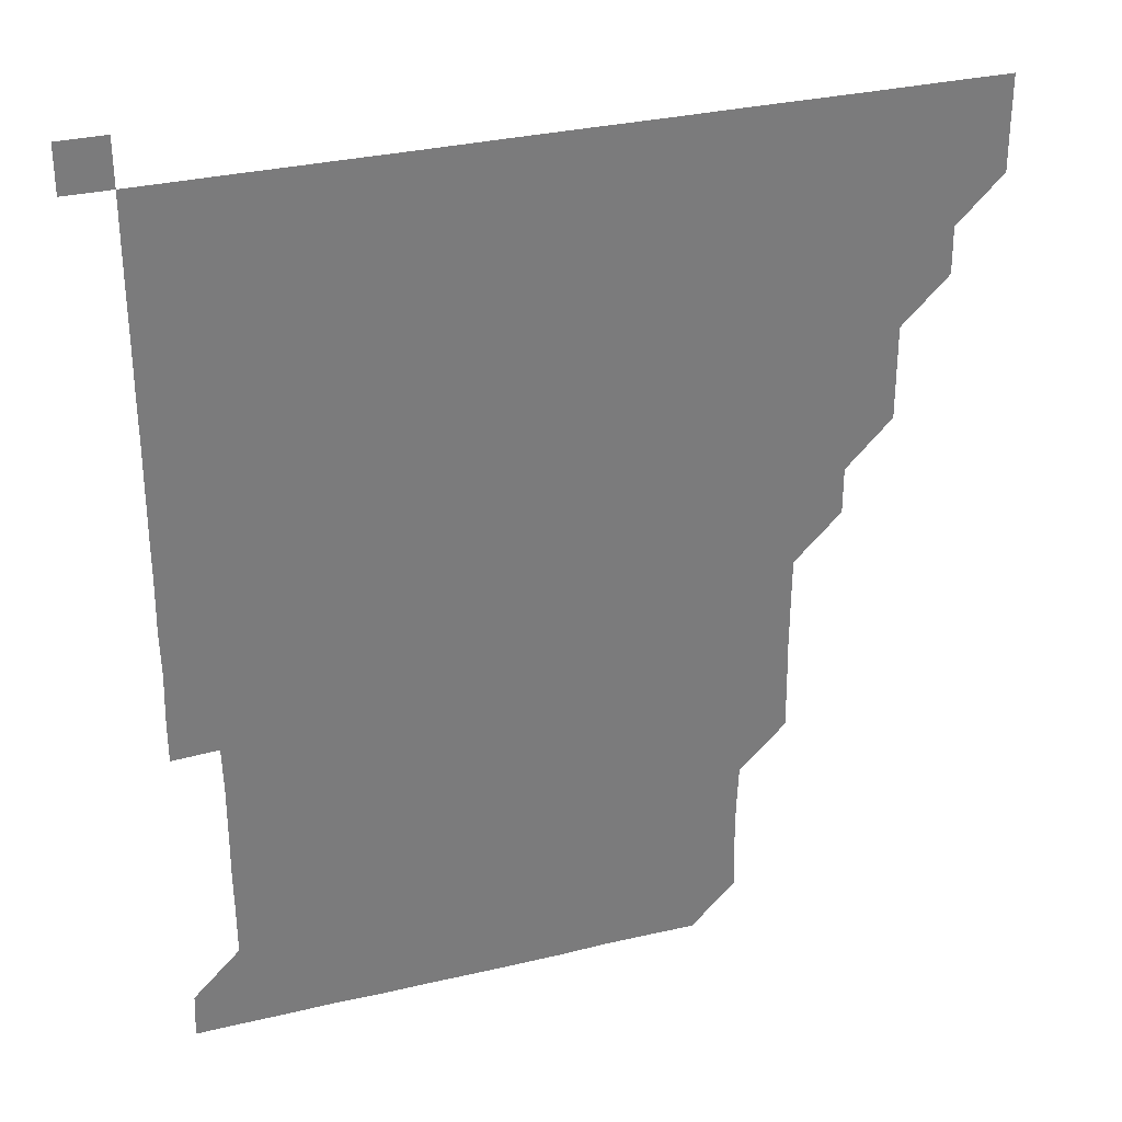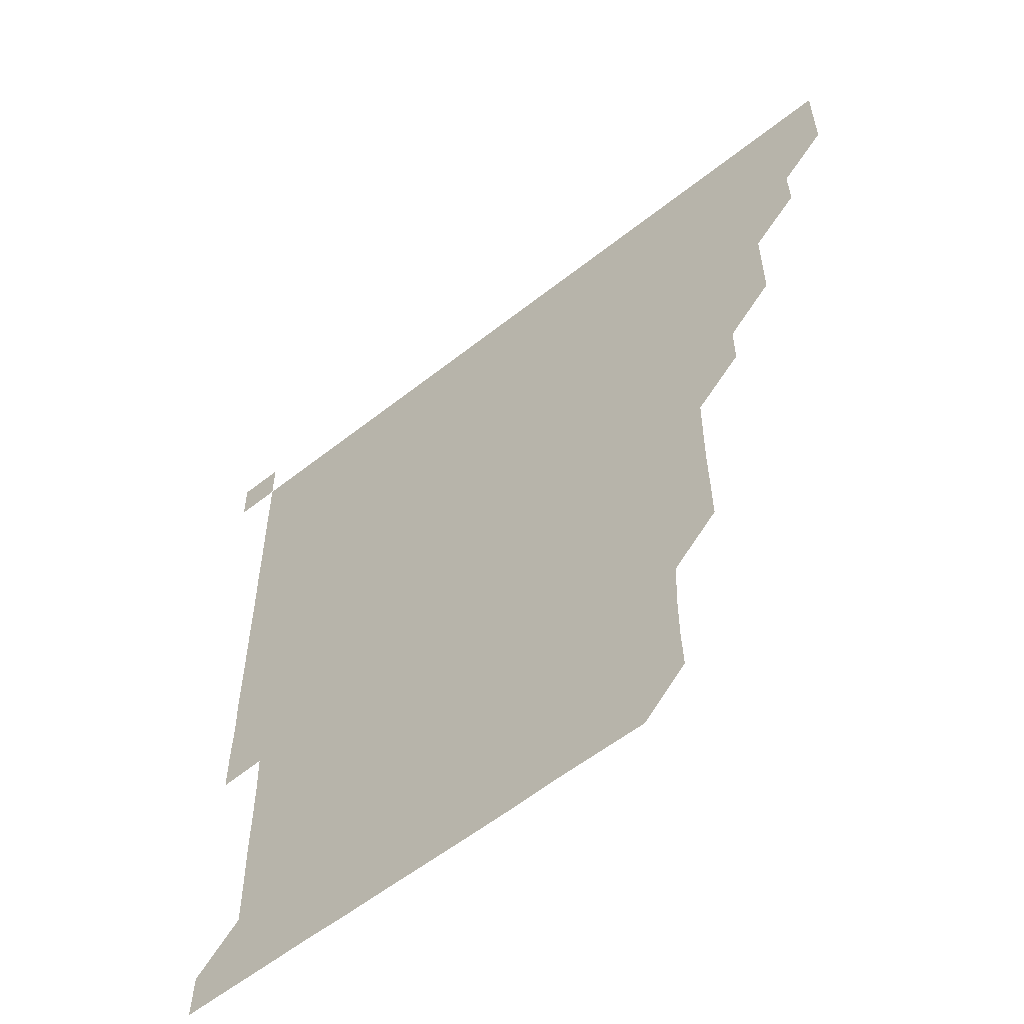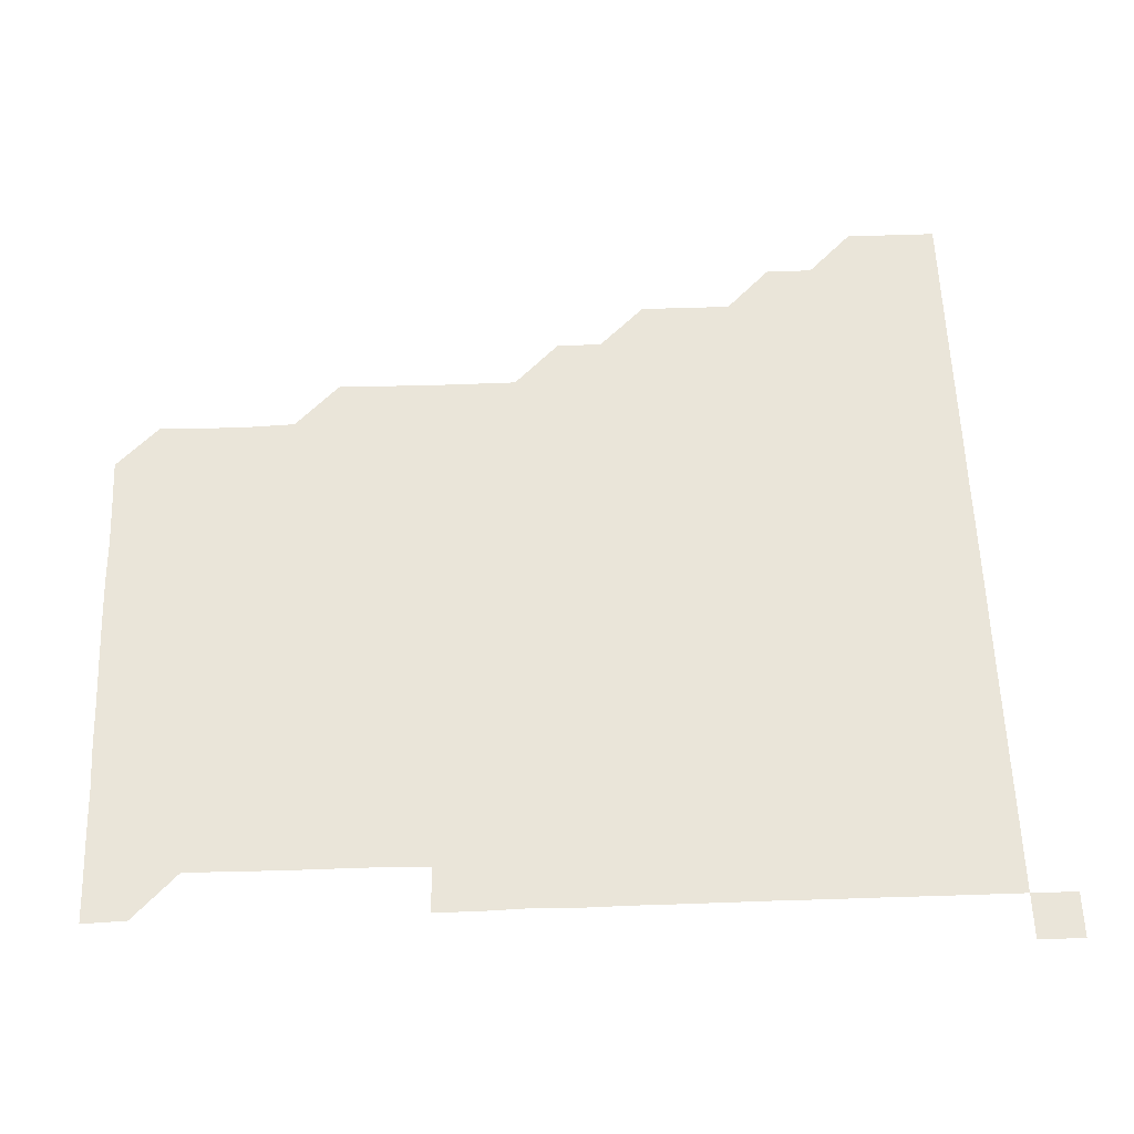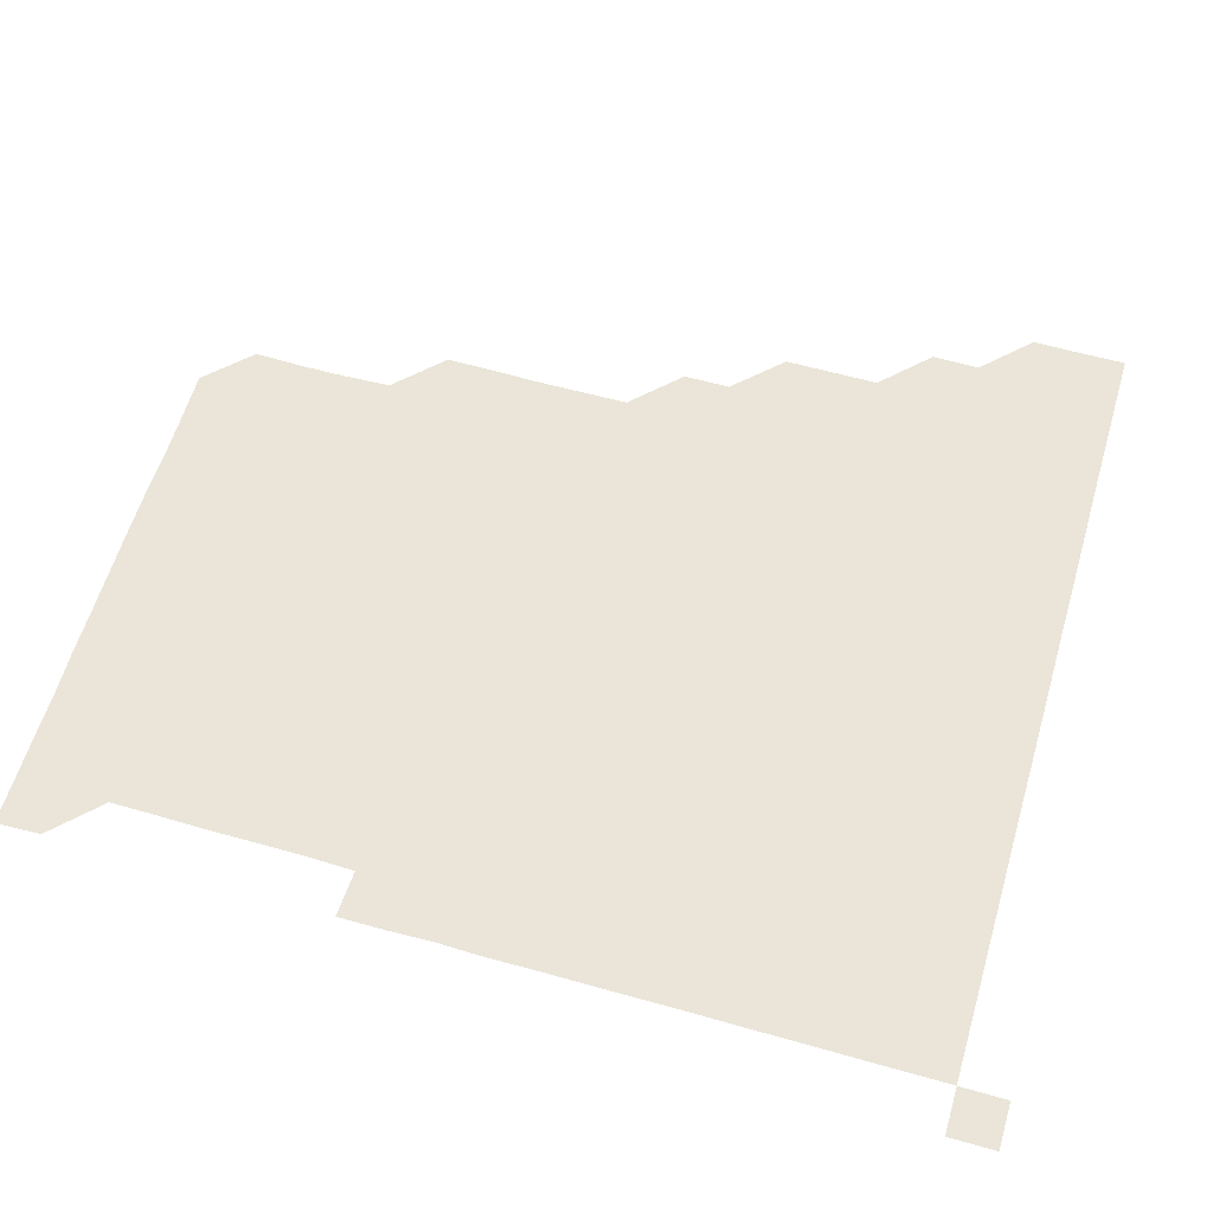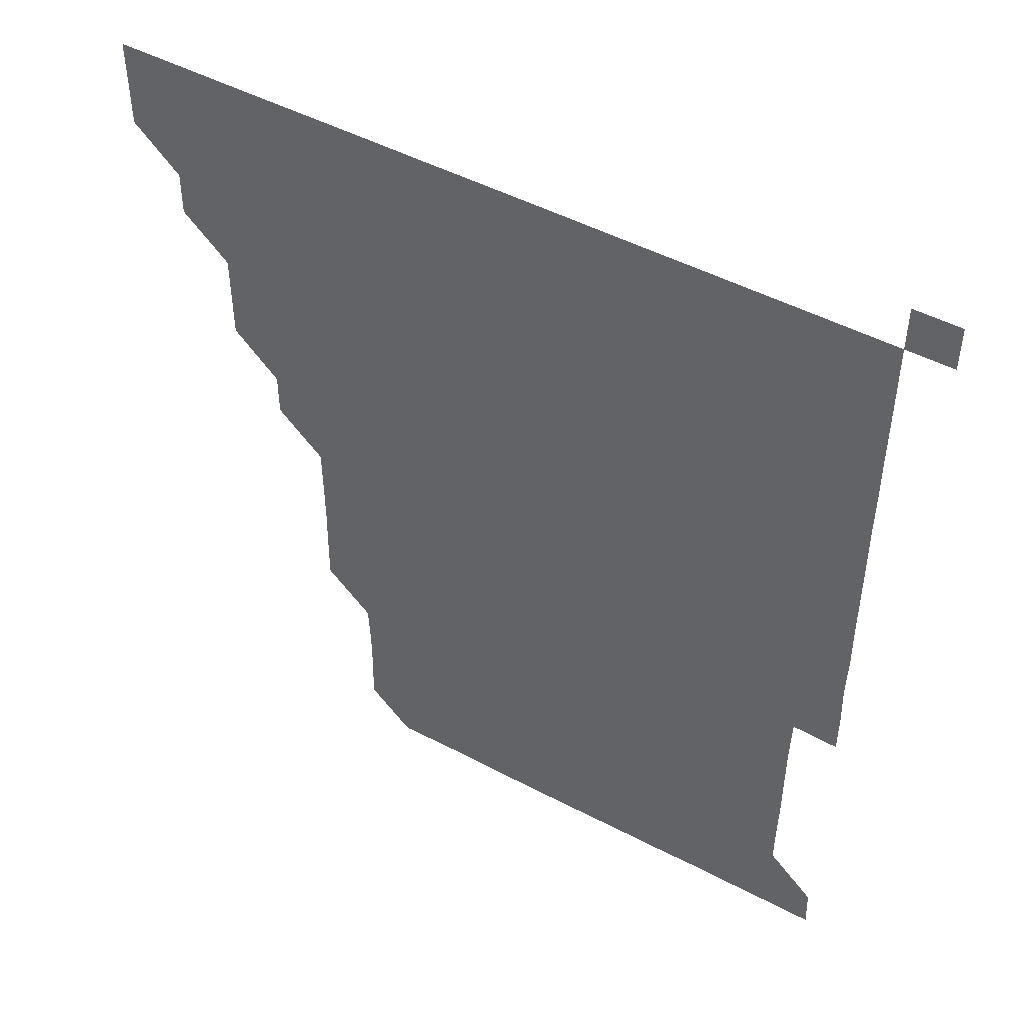
<metadata>
{"format":"obj","ext":"obj","renderer":"f3d","projection":"perspective","resolution":1024,"background":"white","views":[{"elev":31.7,"azim":161.5,"up":"+Y"},{"elev":-57.7,"azim":-140.6,"up":"+Y"},{"elev":58.3,"azim":88.0,"up":"+Z"},{"elev":59.1,"azim":106.3,"up":"+Z"},{"elev":49.0,"azim":30.3,"up":"+Y"}]}
</metadata>
<code>
v 436 405.9 0
v 436 421 0
v 436 436 0
v 450.9 375.9 0
v 451.1 390.9 0
v 451 406 0
v 451 421 0
v 451 436 0
v 466.1 330.8 0
v 466.1 345.8 0
v 466.1 360.9 0
v 466 376.1 0
v 466.1 391 0
v 466 406 0
v 466 421 0
v 466 436 0
v 481 300.7 0
v 481 315.6 0
v 481 331 0
v 481 346 0
v 481.1 361.1 0
v 481 376 0
v 481 391 0
v 481 406 0
v 481 421 0
v 481 436 0
v 496 225.6 0
v 496.1 240.4 0
v 496.4 255.4 0
v 496.3 270.5 0
v 496.1 285.7 0
v 495.9 301.1 0
v 496.2 316.3 0
v 496.1 331.1 0
v 496 346 0
v 496 361 0
v 496 376 0
v 496 391 0
v 496 406 0
v 496 421 0
v 496 436 0
v 511.3 165.3 0
v 511.7 180.2 0
v 511.7 195.5 0
v 511 210.7 0
v 511.3 226.1 0
v 510.9 241.1 0
v 511.1 256.2 0
v 511 271.2 0
v 511.1 286.1 0
v 511 300.9 0
v 511 316.1 0
v 511 331 0
v 511 346.1 0
v 511 361 0
v 511 376 0
v 511 391 0
v 511 406 0
v 511 420.9 0
v 511 436 0
v 525.5 151 0
v 526.1 166 0
v 526.1 180.9 0
v 526 196.1 0
v 525.9 211.1 0
v 526.3 226.3 0
v 526.1 241.1 0
v 526 256 0
v 525.9 270.9 0
v 526 286 0
v 526.1 301.1 0
v 526 316 0
v 526 331 0
v 526 346 0
v 526 361 0
v 526 376 0
v 526 391 0
v 526 406 0
v 526 421 0
v 526 436.1 0
v 540.3 151.1 0
v 541 166.2 0
v 541.1 181.5 0
v 541 196.1 0
v 541 210.8 0
v 540.9 226.4 0
v 541.1 241.1 0
v 541.1 256.2 0
v 541 271 0
v 541 286 0
v 541 301.1 0
v 541 316.1 0
v 541 331 0
v 541 346 0
v 541 361 0
v 541 376 0
v 541 391 0
v 541 406 0
v 541 421 0
v 541 436 0
v 555.4 151.2 0
v 556.3 166.2 0
v 556 181 0
v 555.8 196.1 0
v 556.2 211.2 0
v 555.9 226 0
v 556 241.2 0
v 556 256.1 0
v 556 271.1 0
v 556 286.2 0
v 556.1 301.1 0
v 556 315.9 0
v 556 331.1 0
v 556 346.1 0
v 556 361 0
v 556 376 0
v 556 391 0
v 556 406 0
v 556 421 0
v 556 436.1 0
v 570.8 150.8 0
v 571 166.2 0
v 571.1 181.2 0
v 571.1 195.7 0
v 570.8 211.1 0
v 571.1 225.9 0
v 570.9 240.9 0
v 571 255.9 0
v 571 270.8 0
v 570.9 285.9 0
v 570.9 301 0
v 571.1 316.1 0
v 571 331 0
v 571 346 0
v 571 361 0
v 571 376 0
v 571 391 0
v 571 406 0
v 571 421 0
v 571 436.1 0
v 585.9 150.7 0
v 585.9 166.2 0
v 585.9 181.1 0
v 586.1 196.4 0
v 586 211.1 0
v 586.1 226.3 0
v 586 241 0
v 586 256.3 0
v 586.2 271 0
v 586 286 0
v 586 301.1 0
v 586 316.1 0
v 586 331 0
v 586 346.1 0
v 586 360.9 0
v 586 376 0
v 586 391 0
v 586 405.9 0
v 586 421 0
v 586 436.1 0
v 601 150.8 0
v 600.8 166.1 0
v 601.1 181.1 0
v 601 195.9 0
v 601.1 210.9 0
v 600.9 225.9 0
v 601 241.2 0
v 601 255.8 0
v 600.9 271.2 0
v 601 286 0
v 601 301.1 0
v 601 315.8 0
v 601 331.1 0
v 601 346 0
v 601 361.1 0
v 601 376 0
v 601 391 0
v 601 406 0
v 601 421 0
v 600.9 436 0
v 616.1 150.9 0
v 616 165.9 0
v 615.8 181.2 0
v 616 196.1 0
v 616.2 211 0
v 616 226.1 0
v 616 240.9 0
v 616.1 256.1 0
v 615.9 271 0
v 616 286.1 0
v 615.9 301 0
v 616.1 316.2 0
v 616 331 0
v 616 346 0
v 616 361.1 0
v 616 376 0
v 616 391 0
v 616 406 0
v 616 421 0
v 616 436 0
v 631.1 150.8 0
v 631 166.2 0
v 631.2 180.7 0
v 630.8 195.9 0
v 630.9 211.4 0
v 631 226.3 0
v 631 241.1 0
v 631 256.3 0
v 631.1 270.9 0
v 631 286 0
v 631 300.9 0
v 630.8 316.2 0
v 631 331.1 0
v 631 346 0
v 631 361 0
v 631 376 0
v 631 391 0
v 631 406 0
v 631 421 0
v 630.9 436 0
v 646.4 151.2 0
v 646 166 0
v 646 181.4 0
v 646.1 196.1 0
v 646 211 0
v 645.9 226.1 0
v 646.1 240.9 0
v 645.9 256 0
v 646 271.1 0
v 645.9 286.1 0
v 646 301.1 0
v 646 315.9 0
v 645.9 331.1 0
v 646 346 0
v 646 361 0
v 646 376.1 0
v 646 391 0
v 646 406 0
v 646 421 0
v 646 436 0
v 661.5 151 0
v 661 166.1 0
v 660.8 181.1 0
v 661 196 0
v 660.7 211.4 0
v 660.9 226.1 0
v 661 241.1 0
v 660.9 256.2 0
v 660.8 271.3 0
v 661 286 0
v 660.9 301.2 0
v 661 316 0
v 660.9 331.2 0
v 661 346 0
v 661 361 0
v 661 376 0
v 661 391 0
v 661 406 0
v 661 421 0
v 661 436 0
v 676.5 151 0
v 675.9 166 0
v 675.5 180.4 0
v 675.6 195.6 0
v 675.8 210.5 0
v 675.7 225.5 0
v 675.7 240.7 0
v 676.2 256.4 0
v 676 271.2 0
v 675.8 286.1 0
v 675.8 301.2 0
v 675.7 316.1 0
v 676.1 330.8 0
v 675.8 346.2 0
v 675.9 361.1 0
v 675.9 376.2 0
v 676 391 0
v 676 406 0
v 676 421 0
v 676 436 0
v 691.1 150.9 0
v 690.6 165.4 0
v 691.1 255.8 0
v 691.2 270.5 0
v 690.7 285.4 0
v 691.1 300.5 0
v 690.9 315.5 0
v 690.9 330.7 0
v 690.9 345.6 0
v 690.8 360.8 0
v 690.9 375.8 0
v 690.9 391 0
v 691 406 0
v 691 421 0
v 691 436 0
v 691 451 0
v 706 436 0
v 706 451 0
f 5 6 1
f 1 6 2
f 6 7 2
f 2 7 3
f 7 8 3
f 11 12 4
f 4 12 5
f 12 13 5
f 5 13 6
f 13 14 6
f 6 14 7
f 14 15 7
f 7 15 8
f 15 16 8
f 18 19 9
f 9 19 10
f 19 20 10
f 10 20 11
f 20 21 11
f 11 21 12
f 21 22 12
f 12 22 13
f 22 23 13
f 13 23 14
f 23 24 14
f 14 24 15
f 24 25 15
f 15 25 16
f 25 26 16
f 31 32 17
f 17 32 18
f 32 33 18
f 18 33 19
f 33 34 19
f 19 34 20
f 34 35 20
f 20 35 21
f 35 36 21
f 21 36 22
f 36 37 22
f 22 37 23
f 37 38 23
f 23 38 24
f 38 39 24
f 24 39 25
f 39 40 25
f 25 40 26
f 40 41 26
f 45 46 27
f 27 46 28
f 46 47 28
f 28 47 29
f 47 48 29
f 29 48 30
f 48 49 30
f 30 49 31
f 49 50 31
f 31 50 32
f 50 51 32
f 32 51 33
f 51 52 33
f 33 52 34
f 52 53 34
f 34 53 35
f 53 54 35
f 35 54 36
f 54 55 36
f 36 55 37
f 55 56 37
f 37 56 38
f 56 57 38
f 38 57 39
f 57 58 39
f 39 58 40
f 58 59 40
f 40 59 41
f 59 60 41
f 61 62 42
f 42 62 43
f 62 63 43
f 43 63 44
f 63 64 44
f 44 64 45
f 64 65 45
f 45 65 46
f 65 66 46
f 46 66 47
f 66 67 47
f 47 67 48
f 67 68 48
f 48 68 49
f 68 69 49
f 49 69 50
f 69 70 50
f 50 70 51
f 70 71 51
f 51 71 52
f 71 72 52
f 52 72 53
f 72 73 53
f 53 73 54
f 73 74 54
f 54 74 55
f 74 75 55
f 55 75 56
f 75 76 56
f 56 76 57
f 76 77 57
f 57 77 58
f 77 78 58
f 58 78 59
f 78 79 59
f 59 79 60
f 79 80 60
f 61 81 62
f 81 82 62
f 62 82 63
f 82 83 63
f 63 83 64
f 83 84 64
f 64 84 65
f 84 85 65
f 65 85 66
f 85 86 66
f 66 86 67
f 86 87 67
f 67 87 68
f 87 88 68
f 68 88 69
f 88 89 69
f 69 89 70
f 89 90 70
f 70 90 71
f 90 91 71
f 71 91 72
f 91 92 72
f 72 92 73
f 92 93 73
f 73 93 74
f 93 94 74
f 74 94 75
f 94 95 75
f 75 95 76
f 95 96 76
f 76 96 77
f 96 97 77
f 77 97 78
f 97 98 78
f 78 98 79
f 98 99 79
f 79 99 80
f 99 100 80
f 81 101 82
f 101 102 82
f 82 102 83
f 102 103 83
f 83 103 84
f 103 104 84
f 84 104 85
f 104 105 85
f 85 105 86
f 105 106 86
f 86 106 87
f 106 107 87
f 87 107 88
f 107 108 88
f 88 108 89
f 108 109 89
f 89 109 90
f 109 110 90
f 90 110 91
f 110 111 91
f 91 111 92
f 111 112 92
f 92 112 93
f 112 113 93
f 93 113 94
f 113 114 94
f 94 114 95
f 114 115 95
f 95 115 96
f 115 116 96
f 96 116 97
f 116 117 97
f 97 117 98
f 117 118 98
f 98 118 99
f 118 119 99
f 99 119 100
f 119 120 100
f 101 121 102
f 121 122 102
f 102 122 103
f 122 123 103
f 103 123 104
f 123 124 104
f 104 124 105
f 124 125 105
f 105 125 106
f 125 126 106
f 106 126 107
f 126 127 107
f 107 127 108
f 127 128 108
f 108 128 109
f 128 129 109
f 109 129 110
f 129 130 110
f 110 130 111
f 130 131 111
f 111 131 112
f 131 132 112
f 112 132 113
f 132 133 113
f 113 133 114
f 133 134 114
f 114 134 115
f 134 135 115
f 115 135 116
f 135 136 116
f 116 136 117
f 136 137 117
f 117 137 118
f 137 138 118
f 118 138 119
f 138 139 119
f 119 139 120
f 139 140 120
f 121 141 122
f 141 142 122
f 122 142 123
f 142 143 123
f 123 143 124
f 143 144 124
f 124 144 125
f 144 145 125
f 125 145 126
f 145 146 126
f 126 146 127
f 146 147 127
f 127 147 128
f 147 148 128
f 128 148 129
f 148 149 129
f 129 149 130
f 149 150 130
f 130 150 131
f 150 151 131
f 131 151 132
f 151 152 132
f 132 152 133
f 152 153 133
f 133 153 134
f 153 154 134
f 134 154 135
f 154 155 135
f 135 155 136
f 155 156 136
f 136 156 137
f 156 157 137
f 137 157 138
f 157 158 138
f 138 158 139
f 158 159 139
f 139 159 140
f 159 160 140
f 141 161 142
f 161 162 142
f 142 162 143
f 162 163 143
f 143 163 144
f 163 164 144
f 144 164 145
f 164 165 145
f 145 165 146
f 165 166 146
f 146 166 147
f 166 167 147
f 147 167 148
f 167 168 148
f 148 168 149
f 168 169 149
f 149 169 150
f 169 170 150
f 150 170 151
f 170 171 151
f 151 171 152
f 171 172 152
f 152 172 153
f 172 173 153
f 153 173 154
f 173 174 154
f 154 174 155
f 174 175 155
f 155 175 156
f 175 176 156
f 156 176 157
f 176 177 157
f 157 177 158
f 177 178 158
f 158 178 159
f 178 179 159
f 159 179 160
f 179 180 160
f 161 181 162
f 181 182 162
f 162 182 163
f 182 183 163
f 163 183 164
f 183 184 164
f 164 184 165
f 184 185 165
f 165 185 166
f 185 186 166
f 166 186 167
f 186 187 167
f 167 187 168
f 187 188 168
f 168 188 169
f 188 189 169
f 169 189 170
f 189 190 170
f 170 190 171
f 190 191 171
f 171 191 172
f 191 192 172
f 172 192 173
f 192 193 173
f 173 193 174
f 193 194 174
f 174 194 175
f 194 195 175
f 175 195 176
f 195 196 176
f 176 196 177
f 196 197 177
f 177 197 178
f 197 198 178
f 178 198 179
f 198 199 179
f 179 199 180
f 199 200 180
f 181 201 182
f 201 202 182
f 182 202 183
f 202 203 183
f 183 203 184
f 203 204 184
f 184 204 185
f 204 205 185
f 185 205 186
f 205 206 186
f 186 206 187
f 206 207 187
f 187 207 188
f 207 208 188
f 188 208 189
f 208 209 189
f 189 209 190
f 209 210 190
f 190 210 191
f 210 211 191
f 191 211 192
f 211 212 192
f 192 212 193
f 212 213 193
f 193 213 194
f 213 214 194
f 194 214 195
f 214 215 195
f 195 215 196
f 215 216 196
f 196 216 197
f 216 217 197
f 197 217 198
f 217 218 198
f 198 218 199
f 218 219 199
f 199 219 200
f 219 220 200
f 201 221 202
f 221 222 202
f 202 222 203
f 222 223 203
f 203 223 204
f 223 224 204
f 204 224 205
f 224 225 205
f 205 225 206
f 225 226 206
f 206 226 207
f 226 227 207
f 207 227 208
f 227 228 208
f 208 228 209
f 228 229 209
f 209 229 210
f 229 230 210
f 210 230 211
f 230 231 211
f 211 231 212
f 231 232 212
f 212 232 213
f 232 233 213
f 213 233 214
f 233 234 214
f 214 234 215
f 234 235 215
f 215 235 216
f 235 236 216
f 216 236 217
f 236 237 217
f 217 237 218
f 237 238 218
f 218 238 219
f 238 239 219
f 219 239 220
f 239 240 220
f 221 241 222
f 241 242 222
f 222 242 223
f 242 243 223
f 223 243 224
f 243 244 224
f 224 244 225
f 244 245 225
f 225 245 226
f 245 246 226
f 226 246 227
f 246 247 227
f 227 247 228
f 247 248 228
f 228 248 229
f 248 249 229
f 229 249 230
f 249 250 230
f 230 250 231
f 250 251 231
f 231 251 232
f 251 252 232
f 232 252 233
f 252 253 233
f 233 253 234
f 253 254 234
f 234 254 235
f 254 255 235
f 235 255 236
f 255 256 236
f 236 256 237
f 256 257 237
f 237 257 238
f 257 258 238
f 238 258 239
f 258 259 239
f 239 259 240
f 259 260 240
f 241 261 242
f 261 262 242
f 242 262 243
f 262 263 243
f 243 263 244
f 263 264 244
f 244 264 245
f 264 265 245
f 245 265 246
f 265 266 246
f 246 266 247
f 266 267 247
f 247 267 248
f 267 268 248
f 248 268 249
f 268 269 249
f 249 269 250
f 269 270 250
f 250 270 251
f 270 271 251
f 251 271 252
f 271 272 252
f 252 272 253
f 272 273 253
f 253 273 254
f 273 274 254
f 254 274 255
f 274 275 255
f 255 275 256
f 275 276 256
f 256 276 257
f 276 277 257
f 257 277 258
f 277 278 258
f 258 278 259
f 278 279 259
f 259 279 260
f 279 280 260
f 261 281 262
f 281 282 262
f 262 282 263
f 268 283 269
f 283 284 269
f 269 284 270
f 284 285 270
f 270 285 271
f 285 286 271
f 271 286 272
f 286 287 272
f 272 287 273
f 287 288 273
f 273 288 274
f 288 289 274
f 274 289 275
f 289 290 275
f 275 290 276
f 290 291 276
f 276 291 277
f 291 292 277
f 277 292 278
f 292 293 278
f 278 293 279
f 293 294 279
f 279 294 280
f 294 295 280
f 295 297 296
f 297 298 296

</code>
